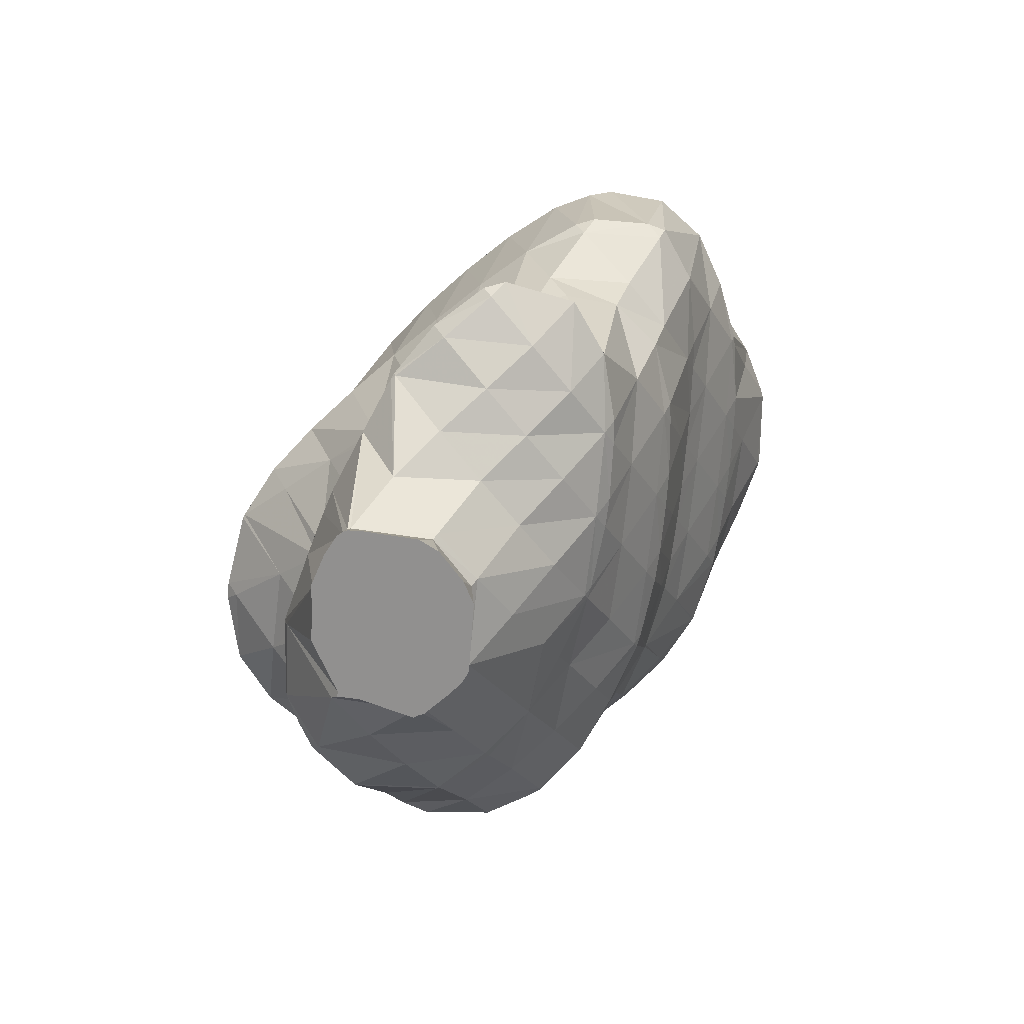
<metadata>
{"format":"obj","ext":"obj","renderer":"f3d","projection":"perspective","resolution":1024,"background":"white","views":[{"elev":-63.7,"azim":86.1,"up":"+Z"}]}
</metadata>
<code>
v 265.1 306.5 109.8
v 265 308.3 110
v 264 307.3 110.3
v 262.8 306 109.9
v 263.9 305.2 109.3
v 261.7 304.7 108.8
v 261.8 304.7 108.8
v 261.7 304.7 108.8
v 264 310 109.9
v 262.6 308.6 110.4
v 261.4 307.2 110.1
v 260.2 305.9 109.3
v 259.6 305 108.3
v 262.3 310.8 109.7
v 261.3 309.8 110
v 260.1 308.5 109.8
v 258.9 307.1 109.2
v 258.1 306.2 108.1
v 260.6 310.8 109.3
v 259.2 310.1 108.9
v 258.9 309.8 108.8
v 257.9 308.3 108.3
v 258.4 309.2 108.6
v 258.9 309.9 108.8
v 273 307.9 107.7
v 273.2 308.9 107.9
v 272.6 308.2 108
v 271.4 306.8 107.7
v 271.8 306.5 107.3
v 270.2 305.5 106.9
v 270.3 305.4 106.8
v 270.1 305.4 106.8
v 273.1 310.3 108.1
v 272.7 311 108.1
v 272.5 310.8 108.2
v 271.1 309.3 108.6
v 269.8 307.9 108.5
v 268.5 306.6 108.2
v 268.5 304.6 106.3
v 267.3 305.2 107.7
v 266.4 304 106.1
v 266.6 303.9 105.8
v 266.3 303.9 105.7
v 271.4 312.3 107.9
v 271.1 312 108.2
v 269.7 310.5 108.7
v 268.4 309.1 108.8
v 267 307.7 109
v 265.6 306.2 109.4
v 264.4 304.9 108.7
v 264.2 303.6 105.2
v 263.7 303.8 106
v 263.6 303.6 105.1
v 270.2 313 107.7
v 269.8 313.2 107.7
v 268.4 311.8 108.4
v 267 310.4 108.8
v 265.5 308.8 109.6
v 261.6 304.1 104.7
v 267.6 313.5 107.2
v 267.2 313.2 107.5
v 265.7 311.6 108.3
v 264.1 310 109.9
v 260 305.1 104.5
v 260.1 305 104.4
v 260 305.1 104.4
v 267 313.5 107.1
v 264.8 313.1 106.5
v 264.8 313.1 106.5
v 263 311.5 108.4
v 260 305.1 104.4
v 259.1 306.8 104.4
v 264.8 313.1 106.5
v 263 312.2 106
v 261.5 311.2 105.5
v 259.1 309.9 108
v 260.1 310 105.1
v 259.1 308.4 104.6
v 277.7 309.8 105
v 277.5 310.3 105.1
v 277.2 310.1 105.3
v 275.7 308.6 106.1
v 277.2 307.7 104.7
v 274.4 307.2 105.9
v 275.8 306.6 104.2
v 273.3 305.9 105.3
v 274.4 305.4 103.7
v 272.2 304.6 104.4
v 272.9 304.2 103.3
v 271.1 303.3 103.2
v 271.4 303.2 102.8
v 270.7 302.8 102.6
v 276.4 311.9 105
v 275.7 311.3 105.9
v 274 309.6 107.5
v 269.2 304.3 105.4
v 269.7 302.3 102.3
v 268.2 303 104
v 267.2 301.8 102.7
v 268 301.4 101.8
v 266.3 300.6 101.3
v 275.1 313.2 104.9
v 274.3 312.5 106
v 265.5 302.8 104.1
v 266.2 300.6 101.3
v 264.6 301.6 102.5
v 263.8 300.6 100.7
v 273.8 314.4 104.7
v 273 313.7 105.9
v 263 302.7 103.4
v 263.4 300.7 100.7
v 262.2 301.6 101.2
v 262 301.3 100.4
v 272.3 315.5 104.5
v 271.7 315 105.3
v 269.9 313.3 107.5
v 261.5 303.9 104.2
v 260.8 302.8 101.4
v 260.6 302.5 100.3
v 270.8 316.2 104.3
v 270.5 316.3 104.2
v 268.9 314.8 105.9
v 259.5 304.1 101.1
v 259.4 303.8 100.1
v 268.1 316.4 103.7
v 268 316.2 103.8
v 266.4 314.7 105.1
v 258.9 306.4 103.3
v 258.6 305.1 100.1
v 258.4 305.6 100.1
v 268 316.4 103.6
v 266 315.7 103.1
v 264.2 314.8 103
v 264.6 315.2 102.7
v 262.7 313.3 103.7
v 261.3 311.8 104
v 260 310.4 104.2
v 258.9 309.1 103
v 258.2 308 100.4
v 258.2 308 100.4
v 264.1 315 102.6
v 262.5 314 102.1
v 261.1 312.8 101.6
v 259.8 311.6 101.2
v 258.8 309.9 100.8
v 278.6 307.7 101
v 279 308.9 101.2
v 277.7 307.7 103.5
v 276.5 306.4 102.7
v 277.6 306.1 100.6
v 275.4 305 101.9
v 276.4 304.7 100.1
v 274.3 303.7 101.2
v 275.2 303.4 99.69
v 273.2 302.4 100.2
v 273.8 302.2 99.23
v 272.2 301.2 98.74
v 272.2 301.2 98.74
v 272.2 301.2 98.74
v 279.2 309.6 101.4
v 278.9 311.5 101.5
v 270.2 302.1 101.5
v 270.1 300.7 98.2
v 269.4 301 99.38
v 269.1 300.6 97.96
v 277.8 312.9 101.4
v 266.3 300.6 101
v 267.6 300.5 97.61
v 266.6 300.5 97.37
v 276.1 313.8 101.2
v 264 300.6 99.38
v 264.8 300.6 96.99
v 264.3 300.7 96.88
v 274.2 314.5 100.8
v 262.5 301.4 96.56
v 272.3 315.3 103
v 273.9 314.5 100.8
v 272 314.7 100.4
v 261.2 302.7 96.42
v 269.9 315.3 101.4
v 271 314.8 100.1
v 269.6 314.7 99.81
v 260.1 304.2 96.36
v 268.1 316.3 103.5
v 268.4 314.7 99.54
v 267.3 315.2 101
v 267 314.6 99.2
v 259.4 305.7 96.37
v 259.3 306 96.39
v 264.4 314.9 101.9
v 266 314.4 98.96
v 263.9 313.9 98.53
v 263.9 313.9 98.42
v 263.9 313.9 98.4
v 259.2 308.3 96.66
v 259.4 308.8 96.75
v 262.3 312.9 97.93
v 261 311.6 97.48
v 259.9 310.2 97.05
v 279.3 308.3 97.23
v 279.5 308.9 97.35
v 278.4 306.7 96.82
v 277.3 305.2 96.39
v 276.1 303.8 95.95
v 274.9 302.4 95.51
v 273.7 301.1 95.06
v 271.4 300.1 96.31
v 272.4 299.8 94.61
v 270.4 298.9 94.95
v 271 298.6 94.15
v 269.5 297.7 93.69
v 279.4 310.7 97.55
v 279.2 311.3 97.58
v 268.7 299.9 96.68
v 269.4 297.6 93.66
v 267.7 298.7 95.09
v 266.8 297.5 93.41
v 267.1 297.2 93.1
v 266.6 297.2 92.98
v 277.6 312.3 97.44
v 277.8 312.2 97.37
v 277.6 312.3 97.35
v 266.1 299.8 96.09
v 265.2 298.6 94.27
v 264.6 297.7 92.58
v 275.9 313.3 99.14
v 275.5 312.6 96.9
v 263.7 299.8 94.73
v 263.1 298.8 92.38
v 274.2 314.4 100.5
v 274.6 312.6 96.71
v 273.5 313.3 97.84
v 273.1 312.7 96.36
v 262.3 301 94.86
v 262 300.4 92.32
v 271.8 314.3 99.37
v 271.9 312.7 96.1
v 271 313.2 97.09
v 270.6 312.6 95.78
v 261.1 302.3 94.14
v 261 302 92.29
v 269.2 314.2 98.69
v 269.4 312.6 95.5
v 268.4 313.1 96.53
v 267.9 312.4 95.16
v 260.2 303.7 92.32
v 260.2 303.7 92.31
v 266.6 314.1 98.24
v 267 312.3 94.92
v 265.8 312.9 96.28
v 264.9 311.8 94.4
v 259.6 306.1 94.71
v 260.2 303.7 92.31
v 259.9 306.2 92.56
v 262.9 312.7 97.09
v 264.9 311.8 94.38
v 261.8 311.4 96.21
v 263.2 310.9 93.88
v 260.6 310 95.81
v 261.8 309.7 93.42
v 260.6 308.4 92.97
v 259.9 306.5 92.59
v 279.2 308.5 96.66
v 278.5 307.4 94.23
v 278.2 306.9 92.81
v 277.8 306 92.61
v 276.8 304.4 92.18
v 275.5 303.1 91.74
v 274 302 91.26
v 273.7 301.9 91.17
v 272.3 300.6 92.38
v 270.9 299.1 93.01
v 279.1 311.1 97.12
v 278.4 310 94.51
v 278.4 307.9 92.98
v 278.1 309.6 93.12
v 272.2 301.2 90.75
v 270.3 300.5 90.23
v 268.6 299.1 91.26
v 269.9 300.4 90.13
v 266.9 297.6 92.62
v 277 311.3 94.26
v 276.9 310.9 93.01
v 268 300.2 89.66
v 267.2 300.2 89.49
v 266 299 90.9
v 275.3 312.3 95.76
v 275 311.6 92.66
v 265.1 300.5 89.05
v 265 300.4 89.25
v 272.9 312.3 94.61
v 274.4 311.6 92.53
v 272.7 311.7 92.15
v 264.7 300.7 88.99
v 263.4 301.4 88.78
v 270.4 312.2 93.89
v 271.6 311.7 91.91
v 270.1 311.6 91.57
v 262.1 302.7 88.64
v 267.8 312 93.6
v 269.1 311.6 91.33
v 267.3 311.2 90.87
v 261.6 303.7 88.63
v 260.2 303.7 92.3
v 261.2 304.5 88.65
v 264.9 311.8 94.29
v 266.9 311.1 90.77
v 264.1 310.6 92.12
v 265.1 310.4 90.25
v 263.3 309.5 89.91
v 263.4 309.5 89.75
v 263 309.2 89.64
v 261.2 306.5 88.9
v 260.3 306.5 91.47
v 261.8 307.8 89.18
v 262 308.3 89.29
v 279.9 305.2 89.01
v 280.1 305.9 89.13
v 279.6 305.4 89.51
v 278.3 304 89.37
v 278.8 303.8 88.57
v 277.3 302.7 88.26
v 277.3 302.7 88.1
v 277.2 302.6 88.06
v 279.6 308 89.27
v 275.6 301.8 87.6
v 273.2 301.1 88.35
v 273.8 301 87.09
v 273.1 300.7 86.9
v 278.1 309.2 90.05
v 278 309 89.05
v 271.8 300.3 86.56
v 269.7 299.8 86.19
v 269.8 299.7 86.03
v 269.7 299.7 86
v 276.5 310.3 90.95
v 276 309.5 88.64
v 267.4 299.9 85.5
v 274.9 311.4 92.09
v 275.3 309.5 88.49
v 274.1 310.2 89.69
v 273.6 309.5 88.09
v 265.3 300.6 87.86
v 266.5 300.3 85.35
v 265.7 300.8 85.22
v 272.4 311.3 91.17
v 272.7 309.5 87.89
v 271.5 310.1 89.1
v 270.8 309.2 87.41
v 264.5 302.1 85.12
v 269.8 311.2 90.65
v 270.5 309.1 87.33
v 268.9 310 88.97
v 267.9 308.7 87.63
v 268.6 308.3 86.81
v 266.9 307.5 86.31
v 264.5 302.2 85.12
v 262.6 303.1 87.64
v 264.3 304.7 85.39
v 267.1 311 90.52
v 266.1 309.8 89.16
v 266.8 307.5 86.3
v 265.1 308.5 88.13
v 263.9 307.2 87.54
v 265.4 306.3 85.84
v 262.6 305.7 87.57
v 264.4 304.8 85.41
v 262.1 308.2 89.14
v 279.8 305.4 88.75
v 278.6 304.1 88.15
v 277.3 302.7 88.01
v 278.6 306.8 87.93
v 277.5 305.5 87.09
v 276.3 304.2 86.34
v 275.3 302.9 85.27
v 274.4 301.8 83.33
v 274.4 301.7 83.32
v 274.3 301.6 83.27
v 277.3 308 87.76
v 276.2 306.7 86.71
v 275.1 305.5 85.66
v 274.2 304.3 83.77
v 274.1 304.2 83.56
v 272.7 300.8 82.82
v 269.8 299.8 85.67
v 275.8 309.2 88.19
v 274.8 308 86.79
v 273.8 306.7 85.53
v 272.9 305.5 83.64
v 272.8 305.4 83.39
v 269.5 301.6 82.36
v 271.1 300.8 82.6
v 269.2 301.4 82.58
v 273.3 309.1 87.45
v 272.3 307.9 85.95
v 271.3 306.7 84.38
v 270.4 305.4 82.87
v 270.4 305.4 82.93
v 269.8 304.9 82.67
v 269 304 82.38
v 267.7 302.6 82.98
v 266 301 84.9
v 270.7 309 87.13
v 269.7 307.7 85.69
v 268.6 306.5 84.59
v 269.1 304.1 82.41
v 267.4 305.1 83.96
v 266.1 303.7 83.96
v 264.5 302.2 85.08
v 266.8 307.5 86.29
v 265.7 306.2 85.48
v 264.4 304.8 85.35
v 274.7 301.7 82.64
v 274.8 302 82.59
v 273.9 301.1 82.71
v 274.4 301.3 82.69
v 274.5 301.4 82.68
v 274.7 301.6 82.65
v 274.7 303.8 82.29
v 274.5 304.4 82.17
v 271.9 300.8 82.65
v 272.8 300.7 82.71
v 273.6 305.1 82
v 273 305.4 81.9
v 271.4 305.4 81.81
v 270.8 305.4 81.78
v 270.4 305.3 81.79
v 269 303.9 81.94
v 269.4 302.3 82.24
v 269.3 304.3 81.9
v 269.2 304.2 81.9
v 269.1 304 81.93
v 269.4 301.6 82.36
v 269.9 304.9 81.83
v 269.4 302.3 82.24
v 269.4 301.6 82.36
v 269.5 301.6 82.36
v 271.1 300.8 82.6
v 271.9 300.8 82.65
v 272.8 300.7 82.71
v 273.9 301.1 82.71
v 274.4 301.3 82.69
v 274.5 301.4 82.68
v 274.7 301.6 82.65
v 274.7 301.7 82.64
v 274.8 302 82.59
v 274.7 303.8 82.29
v 274.5 304.4 82.17
v 273.6 305.1 82
v 273 305.4 81.9
v 271.4 305.4 81.81
v 270.8 305.4 81.78
v 270.4 305.3 81.79
v 269.9 304.9 81.83
v 269.3 304.3 81.9
v 269.2 304.2 81.9
v 269.1 304 81.93
v 269 303.9 81.94
g foo
f 1 2 3
f 1 3 4
f 1 4 5
f 5 4 6
f 5 6 7
f 8 7 6
f 9 10 3
f 9 3 2
f 11 4 10
f 4 3 10
f 12 6 11
f 6 4 11
f 8 6 12
f 8 12 13
f 14 15 10
f 14 10 9
f 16 11 15
f 11 10 15
f 17 12 16
f 12 11 16
f 13 12 17
f 13 17 18
f 14 19 15
f 20 21 19
f 19 21 15
f 15 21 16
f 22 17 23
f 23 17 21
f 21 17 16
f 22 18 17
f 20 24 21
f 24 23 21
f 25 26 27
f 25 27 28
f 25 28 29
f 29 28 30
f 29 30 31
f 32 31 30
f 33 34 35
f 33 35 26
f 26 35 27
f 27 35 36
f 37 28 36
f 28 27 36
f 38 30 37
f 30 28 37
f 32 30 39
f 39 30 40
f 40 30 38
f 39 40 41
f 39 41 42
f 43 42 41
f 44 45 35
f 44 35 34
f 46 36 45
f 36 35 45
f 47 37 46
f 37 36 46
f 48 38 47
f 38 37 47
f 49 40 48
f 40 38 48
f 50 41 49
f 41 40 49
f 43 41 51
f 51 41 52
f 52 41 50
f 53 51 52
f 44 54 45
f 55 56 54
f 54 56 45
f 45 56 46
f 57 47 56
f 47 46 56
f 58 48 57
f 48 47 57
f 2 1 58
f 1 49 58
f 49 48 58
f 50 1 5
f 50 49 1
f 52 5 7
f 52 50 5
f 7 8 52
f 52 8 53
f 53 8 59
f 60 61 56
f 60 56 55
f 62 57 61
f 57 56 61
f 63 58 62
f 58 57 62
f 58 9 2
f 58 63 9
f 64 65 13
f 65 59 13
f 59 8 13
f 66 65 64
f 60 67 61
f 68 69 67
f 67 69 61
f 61 69 62
f 70 63 69
f 63 62 69
f 63 14 9
f 63 70 14
f 71 64 72
f 64 13 72
f 13 18 72
f 71 66 64
f 68 73 69
f 74 70 69
f 74 69 73
f 70 74 14
f 14 74 19
f 19 74 75
f 76 20 77
f 20 19 77
f 19 75 77
f 23 76 22
f 76 77 22
f 77 78 22
f 78 72 18
f 78 18 22
f 76 24 20
f 76 23 24
f 79 80 81
f 79 81 82
f 79 82 83
f 83 82 84
f 83 84 85
f 85 84 86
f 85 86 87
f 87 86 88
f 87 88 89
f 89 88 90
f 89 90 91
f 92 91 90
f 93 94 81
f 93 81 80
f 95 82 94
f 82 81 94
f 26 25 95
f 25 84 95
f 84 82 95
f 86 25 29
f 86 84 25
f 88 29 31
f 88 86 29
f 31 32 88
f 32 96 88
f 96 90 88
f 92 90 97
f 97 90 98
f 98 90 96
f 97 98 99
f 97 99 100
f 101 100 99
f 102 103 94
f 102 94 93
f 34 33 103
f 33 95 103
f 95 94 103
f 95 33 26
f 96 32 39
f 98 39 42
f 98 96 39
f 42 43 98
f 43 104 98
f 104 99 98
f 101 99 105
f 105 99 106
f 106 99 104
f 107 105 106
f 108 109 103
f 108 103 102
f 103 44 34
f 103 109 44
f 104 43 51
f 51 53 104
f 53 110 104
f 110 106 104
f 107 106 111
f 111 106 112
f 112 106 110
f 113 111 112
f 114 115 109
f 114 109 108
f 54 44 116
f 44 109 116
f 109 115 116
f 116 55 54
f 117 53 59
f 117 110 53
f 118 112 117
f 112 110 117
f 113 112 118
f 113 118 119
f 114 120 115
f 121 122 120
f 120 122 115
f 115 122 116
f 116 60 55
f 116 122 60
f 117 59 65
f 65 66 117
f 66 123 117
f 123 118 117
f 119 118 123
f 119 123 124
f 125 126 122
f 125 122 121
f 67 60 127
f 60 122 127
f 122 126 127
f 127 68 67
f 128 71 72
f 123 66 71
f 123 71 128
f 123 128 129
f 129 128 130
f 129 124 123
f 125 131 126
f 132 127 126
f 132 126 131
f 133 73 68
f 133 68 127
f 133 127 134
f 134 127 132
f 133 74 73
f 133 135 74
f 135 75 74
f 135 136 75
f 136 77 75
f 136 137 77
f 137 78 77
f 137 138 78
f 128 72 78
f 128 78 138
f 128 138 139
f 139 138 140
f 139 130 128
f 134 141 133
f 142 135 133
f 142 133 141
f 143 136 135
f 143 135 142
f 144 137 136
f 144 136 143
f 145 138 137
f 145 137 144
f 145 140 138
f 146 147 148
f 146 148 149
f 146 149 150
f 150 149 151
f 150 151 152
f 152 151 153
f 152 153 154
f 154 153 155
f 154 155 156
f 156 155 157
f 156 157 158
f 159 158 157
f 160 161 80
f 160 80 79
f 148 147 83
f 147 160 83
f 160 79 83
f 149 83 85
f 149 148 83
f 151 85 87
f 151 149 85
f 153 87 89
f 153 151 87
f 155 89 91
f 155 153 89
f 91 92 155
f 92 162 155
f 162 157 155
f 159 157 163
f 163 157 164
f 164 157 162
f 165 163 164
f 80 161 93
f 161 166 93
f 162 92 97
f 164 97 100
f 164 162 97
f 164 100 101
f 164 101 167
f 164 167 165
f 165 167 168
f 169 168 167
f 93 166 102
f 166 170 102
f 167 101 105
f 167 105 107
f 167 107 171
f 167 171 169
f 169 171 172
f 173 172 171
f 102 170 108
f 170 174 108
f 171 107 111
f 111 113 171
f 171 113 173
f 173 113 175
f 176 114 177
f 177 114 174
f 174 114 108
f 178 176 177
f 119 179 113
f 179 175 113
f 176 120 114
f 121 120 176
f 121 176 178
f 121 178 180
f 180 178 181
f 182 180 181
f 124 183 119
f 183 179 119
f 184 125 121
f 184 121 180
f 182 185 180
f 185 186 180
f 186 184 180
f 187 186 185
f 130 188 129
f 130 189 188
f 188 183 124
f 188 124 129
f 184 131 125
f 186 132 131
f 186 131 184
f 134 132 186
f 134 186 187
f 134 187 190
f 190 187 191
f 191 192 190
f 191 193 192
f 194 192 193
f 140 195 139
f 140 196 195
f 195 189 130
f 195 130 139
f 190 141 134
f 192 142 141
f 192 141 190
f 194 197 192
f 192 197 142
f 142 197 143
f 143 197 144
f 197 198 144
f 144 198 145
f 198 199 145
f 199 196 140
f 199 140 145
f 200 201 147
f 200 147 146
f 150 202 146
f 202 200 146
f 152 203 150
f 203 202 150
f 154 204 152
f 204 203 152
f 156 205 154
f 205 204 154
f 158 206 156
f 206 205 156
f 207 208 159
f 159 208 158
f 158 208 206
f 208 207 209
f 208 209 210
f 211 210 209
f 212 213 161
f 212 161 160
f 147 212 160
f 147 201 212
f 207 159 163
f 163 165 207
f 165 214 207
f 214 209 207
f 211 209 215
f 215 209 216
f 216 209 214
f 215 216 217
f 215 217 218
f 219 218 217
f 220 166 221
f 221 166 213
f 213 166 161
f 222 220 221
f 214 165 168
f 168 169 214
f 169 223 214
f 223 216 214
f 224 217 223
f 217 216 223
f 219 217 224
f 219 224 225
f 226 170 166
f 226 166 220
f 222 226 220
f 222 227 226
f 223 169 172
f 172 173 223
f 173 228 223
f 228 224 223
f 225 224 228
f 225 228 229
f 230 174 170
f 230 170 226
f 227 231 226
f 231 232 226
f 232 230 226
f 233 232 231
f 234 173 175
f 234 228 173
f 229 228 234
f 229 234 235
f 230 177 174
f 177 230 178
f 178 230 236
f 236 230 232
f 233 237 232
f 237 238 232
f 238 236 232
f 239 238 237
f 240 175 179
f 240 234 175
f 235 234 240
f 235 240 241
f 236 181 178
f 181 236 182
f 182 236 242
f 242 236 238
f 239 243 238
f 243 244 238
f 244 242 238
f 245 244 243
f 246 179 183
f 246 240 179
f 241 240 246
f 241 246 247
f 242 185 182
f 185 242 187
f 187 242 248
f 248 242 244
f 245 249 244
f 249 250 244
f 250 248 244
f 251 250 249
f 252 188 189
f 246 183 188
f 246 188 252
f 246 252 253
f 253 252 254
f 253 247 246
f 248 191 187
f 250 193 191
f 250 191 248
f 194 193 250
f 194 250 251
f 194 251 255
f 255 251 256
f 256 257 255
f 256 258 257
f 258 259 257
f 258 260 259
f 196 259 195
f 259 260 195
f 260 261 195
f 189 195 252
f 252 195 262
f 262 195 261
f 262 254 252
f 255 197 194
f 257 198 197
f 257 197 255
f 259 199 198
f 259 198 257
f 259 196 199
f 263 201 200
f 263 200 202
f 263 202 264
f 264 202 265
f 265 202 266
f 266 202 203
f 204 267 203
f 267 266 203
f 205 268 204
f 268 267 204
f 206 269 205
f 269 268 205
f 270 269 271
f 271 269 208
f 208 269 206
f 271 208 210
f 271 210 272
f 272 210 211
f 273 213 212
f 201 263 212
f 212 263 273
f 273 263 274
f 275 276 264
f 276 274 264
f 274 263 264
f 275 264 265
f 270 271 277
f 278 271 272
f 278 277 271
f 211 215 279
f 211 279 280
f 211 280 272
f 272 280 278
f 279 215 218
f 279 218 281
f 281 218 219
f 273 221 213
f 221 273 222
f 222 273 282
f 282 273 274
f 276 282 274
f 276 283 282
f 280 279 284
f 285 284 286
f 284 279 286
f 279 281 286
f 281 219 225
f 281 225 286
f 287 227 222
f 287 222 282
f 283 287 282
f 283 288 287
f 289 286 290
f 289 285 286
f 286 225 229
f 286 229 290
f 287 231 227
f 233 231 287
f 233 287 288
f 233 288 291
f 291 288 292
f 293 291 292
f 289 290 294
f 290 229 294
f 294 229 295
f 295 229 235
f 291 237 233
f 239 237 291
f 239 291 293
f 239 293 296
f 296 293 297
f 298 296 297
f 241 299 235
f 299 295 235
f 296 243 239
f 245 243 296
f 245 296 298
f 245 298 300
f 300 298 301
f 302 300 301
f 303 304 305
f 303 299 304
f 304 299 247
f 247 299 241
f 300 249 245
f 251 249 300
f 251 300 302
f 251 302 306
f 306 302 307
f 307 308 306
f 307 309 308
f 309 310 308
f 309 311 310
f 312 310 311
f 313 314 315
f 253 254 314
f 253 314 313
f 253 313 304
f 304 313 305
f 304 247 253
f 306 256 251
f 308 258 256
f 308 256 306
f 310 260 258
f 310 258 308
f 312 316 310
f 310 316 260
f 260 316 261
f 314 262 315
f 315 262 316
f 316 262 261
f 314 254 262
f 317 318 319
f 317 319 320
f 317 320 321
f 321 320 322
f 321 322 323
f 324 323 322
f 319 318 266
f 266 318 265
f 265 318 325
f 320 266 267
f 320 319 266
f 322 267 268
f 322 320 267
f 324 322 326
f 322 268 326
f 268 269 326
f 327 328 270
f 270 328 269
f 269 328 326
f 329 328 327
f 330 276 275
f 330 275 331
f 275 265 331
f 265 325 331
f 327 270 277
f 329 327 332
f 327 277 332
f 277 278 332
f 333 334 280
f 280 334 278
f 278 334 332
f 335 334 333
f 336 283 276
f 336 276 330
f 331 336 330
f 331 337 336
f 333 280 284
f 284 285 333
f 333 285 335
f 335 285 338
f 339 288 283
f 339 283 336
f 337 340 336
f 340 341 336
f 341 339 336
f 342 341 340
f 343 344 289
f 344 338 289
f 338 285 289
f 345 344 343
f 339 292 288
f 292 339 293
f 293 339 346
f 346 339 341
f 342 347 341
f 347 348 341
f 348 346 341
f 349 348 347
f 343 289 294
f 294 295 343
f 343 295 345
f 345 295 350
f 346 297 293
f 297 346 298
f 298 346 351
f 351 346 348
f 349 352 348
f 352 353 348
f 353 351 348
f 352 354 353
f 352 355 354
f 356 354 355
f 357 358 359
f 357 350 358
f 358 350 299
f 299 350 295
f 351 301 298
f 301 351 302
f 302 351 360
f 360 351 353
f 361 360 354
f 360 353 354
f 356 362 354
f 362 363 354
f 363 361 354
f 362 364 363
f 362 365 364
f 365 366 364
f 365 367 366
f 303 305 366
f 303 366 367
f 303 367 358
f 358 367 359
f 358 299 303
f 360 307 302
f 361 309 307
f 361 307 360
f 363 311 309
f 363 309 361
f 311 363 312
f 312 363 368
f 368 363 364
f 315 368 313
f 313 368 366
f 366 368 364
f 366 305 313
f 368 316 312
f 368 315 316
f 369 318 317
f 369 317 321
f 369 321 370
f 370 321 323
f 370 323 371
f 371 323 324
f 372 325 318
f 372 318 369
f 373 372 370
f 372 369 370
f 374 373 371
f 373 370 371
f 326 375 324
f 324 375 371
f 371 375 374
f 375 326 376
f 376 326 377
f 377 326 328
f 378 377 328
f 378 328 329
f 379 331 325
f 379 325 372
f 380 379 373
f 379 372 373
f 381 380 374
f 380 373 374
f 382 381 375
f 381 374 375
f 376 382 375
f 376 383 382
f 332 378 329
f 332 384 378
f 385 384 334
f 334 384 332
f 385 334 335
f 386 337 331
f 386 331 379
f 387 386 380
f 386 379 380
f 388 387 381
f 387 380 381
f 389 388 382
f 388 381 382
f 383 389 382
f 383 390 389
f 385 391 392
f 385 335 338
f 385 338 393
f 386 340 337
f 340 386 342
f 342 386 394
f 394 386 387
f 395 394 388
f 394 387 388
f 396 395 389
f 395 388 389
f 390 397 389
f 397 398 389
f 398 396 389
f 399 398 397
f 400 393 401
f 344 402 338
f 338 402 393
f 393 402 401
f 402 344 345
f 394 347 342
f 347 394 349
f 349 394 403
f 403 394 395
f 404 403 396
f 403 395 396
f 405 404 398
f 404 396 398
f 399 406 398
f 406 407 398
f 407 405 398
f 406 400 407
f 400 401 407
f 401 408 407
f 409 408 402
f 408 401 402
f 402 345 350
f 402 350 409
f 403 352 349
f 404 355 352
f 404 352 403
f 355 404 356
f 356 404 410
f 410 404 405
f 411 410 407
f 410 405 407
f 412 411 408
f 411 407 408
f 359 412 357
f 357 412 409
f 409 412 408
f 409 350 357
f 410 362 356
f 411 365 362
f 411 362 410
f 412 367 365
f 412 365 411
f 412 359 367
f 376 413 414
f 378 415 416
f 377 417 418
f 383 419 420
f 384 421 422
f 390 423 424
f 397 425 426
f 397 426 427
f 400 428 429
f 406 430 431
f 400 432 428
f 400 429 433
f 400 433 393
f 385 433 391
f 385 393 433
f 384 392 421
f 384 385 392
f 378 422 415
f 378 384 422
f 378 416 417
f 378 417 377
f 376 418 413
f 376 377 418
f 376 414 419
f 376 419 383
f 383 420 423
f 383 423 390
f 397 424 425
f 397 390 424
f 397 427 434
f 397 434 399
f 406 434 430
f 406 399 434
f 400 431 432
f 400 406 431
f 435 429 433
f 436 433 391
f 435 433 436
f 437 391 392
f 436 391 437
f 438 392 421
f 437 392 438
f 439 421 422
f 438 421 439
f 440 422 415
f 439 422 440
f 441 415 416
f 440 415 441
f 442 416 417
f 441 416 442
f 443 417 418
f 442 417 443
f 444 418 413
f 443 418 444
f 445 413 414
f 444 413 445
f 446 414 419
f 445 414 446
f 447 419 420
f 446 419 447
f 448 420 423
f 447 420 448
f 449 423 424
f 448 423 449
f 450 424 425
f 449 424 450
f 451 425 426
f 450 425 451
f 452 426 427
f 451 426 452
f 453 427 434
f 452 427 453
f 454 434 430
f 453 434 454
f 455 430 431
f 454 430 455
f 456 431 432
f 455 431 456
f 457 432 428
f 456 432 457
f 458 428 429
f 457 428 458
f 458 429 435
f 437 436 435
f 438 437 435
f 439 438 435
f 439 435 458
f 440 439 458
f 440 458 457
f 441 440 457
f 441 457 456
f 442 441 456
f 442 456 455
f 443 442 455
f 443 455 454
f 444 443 454
f 444 454 453
f 445 444 453
f 445 453 452
f 446 445 452
f 446 452 451
f 447 446 451
f 447 451 450
f 448 447 450
f 448 450 449
g

</code>
